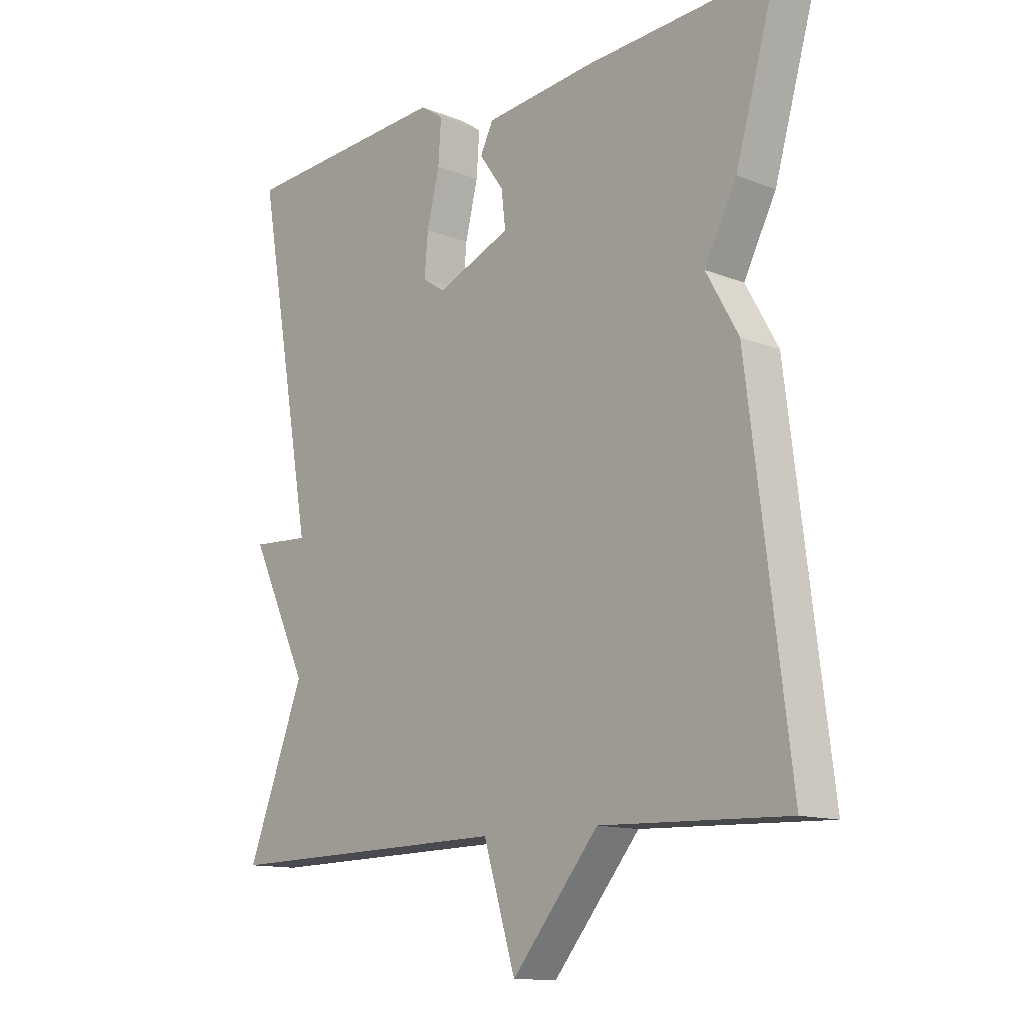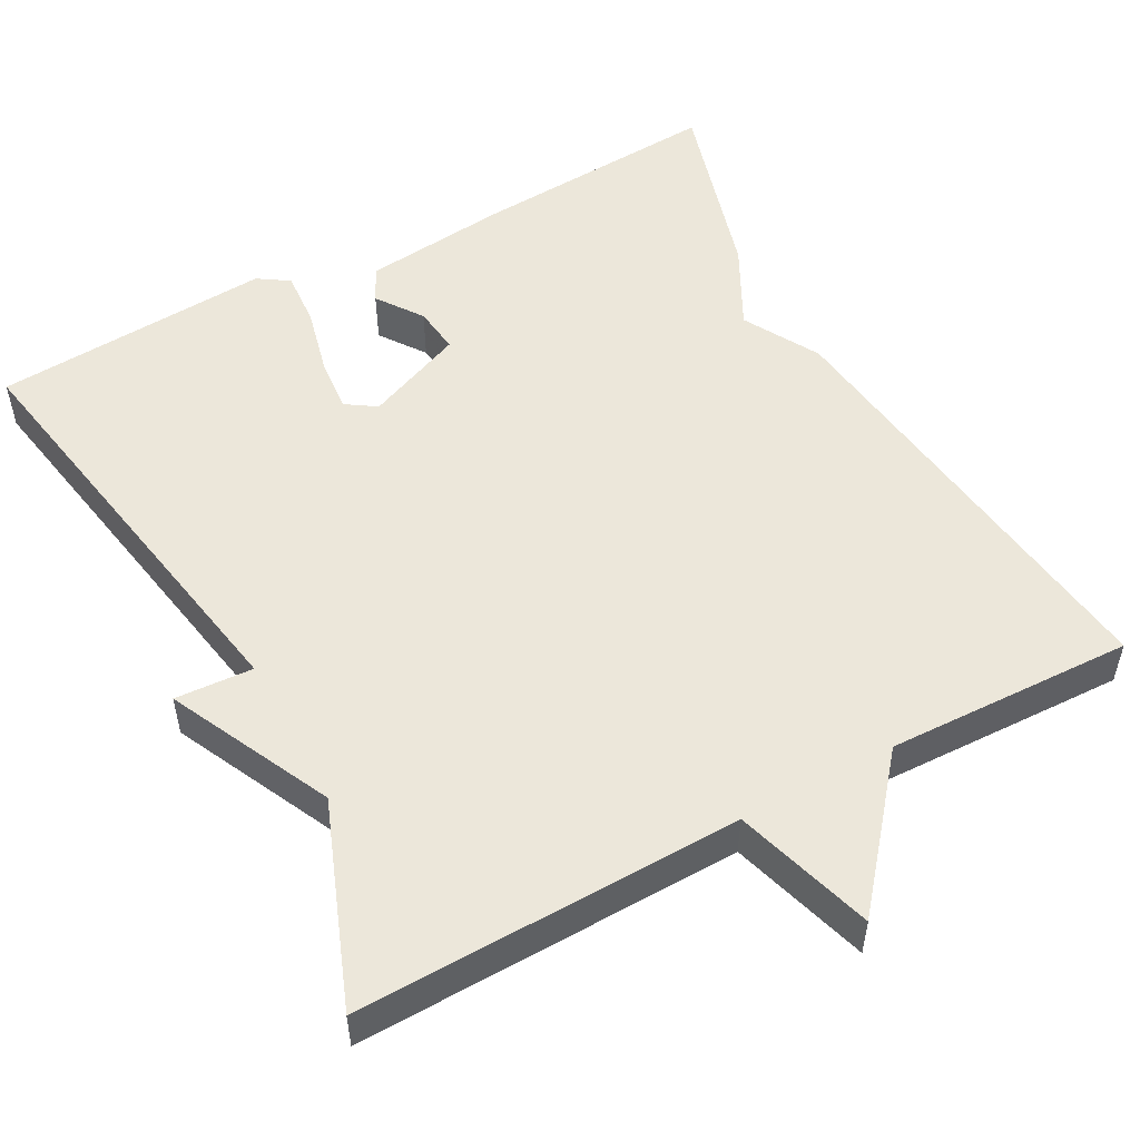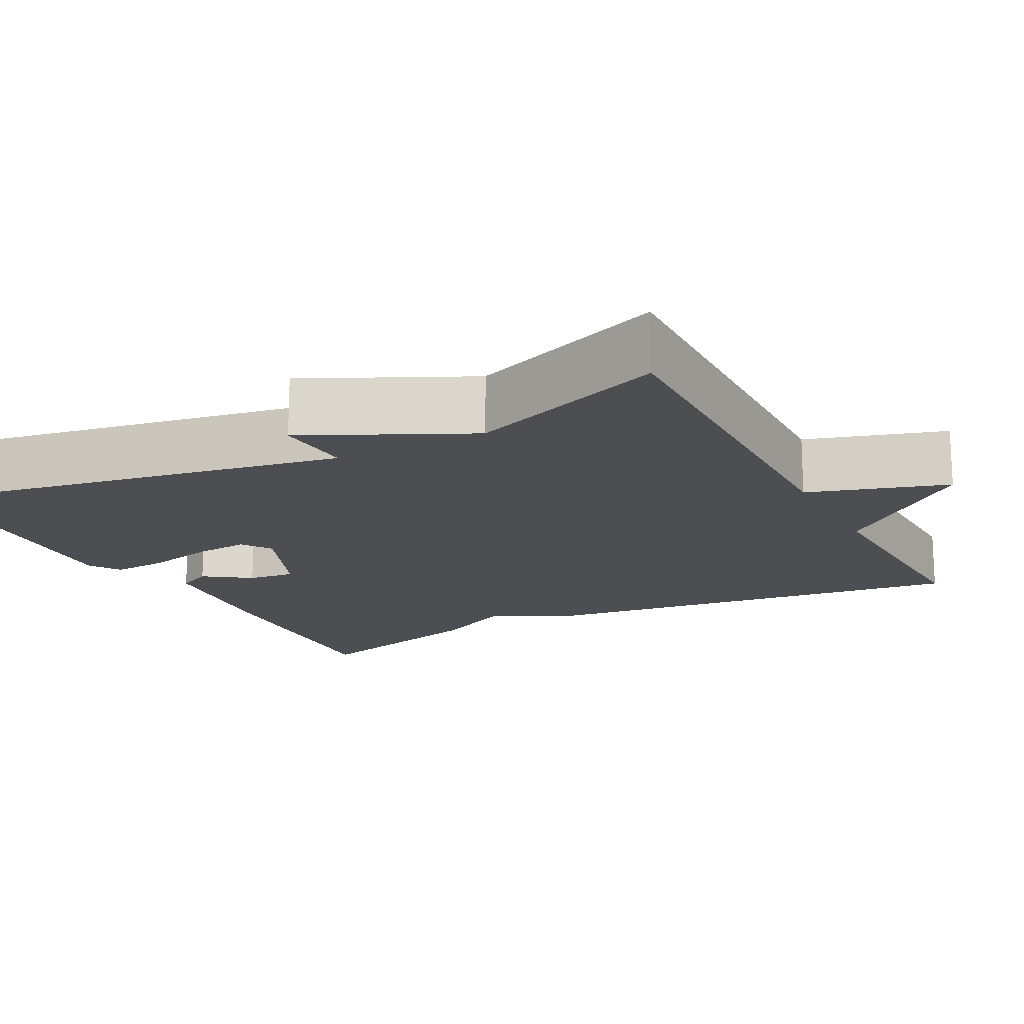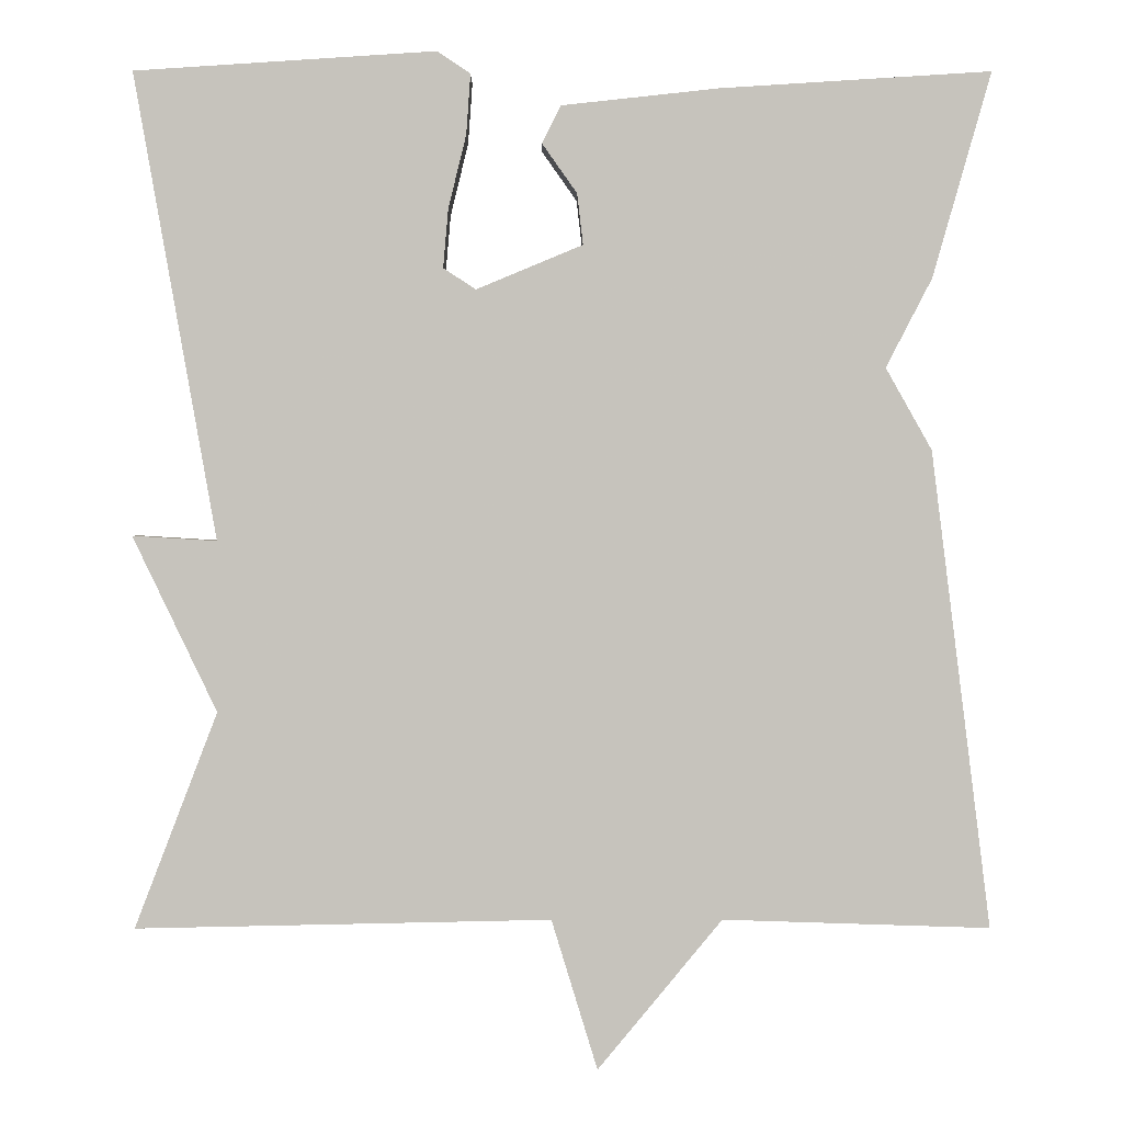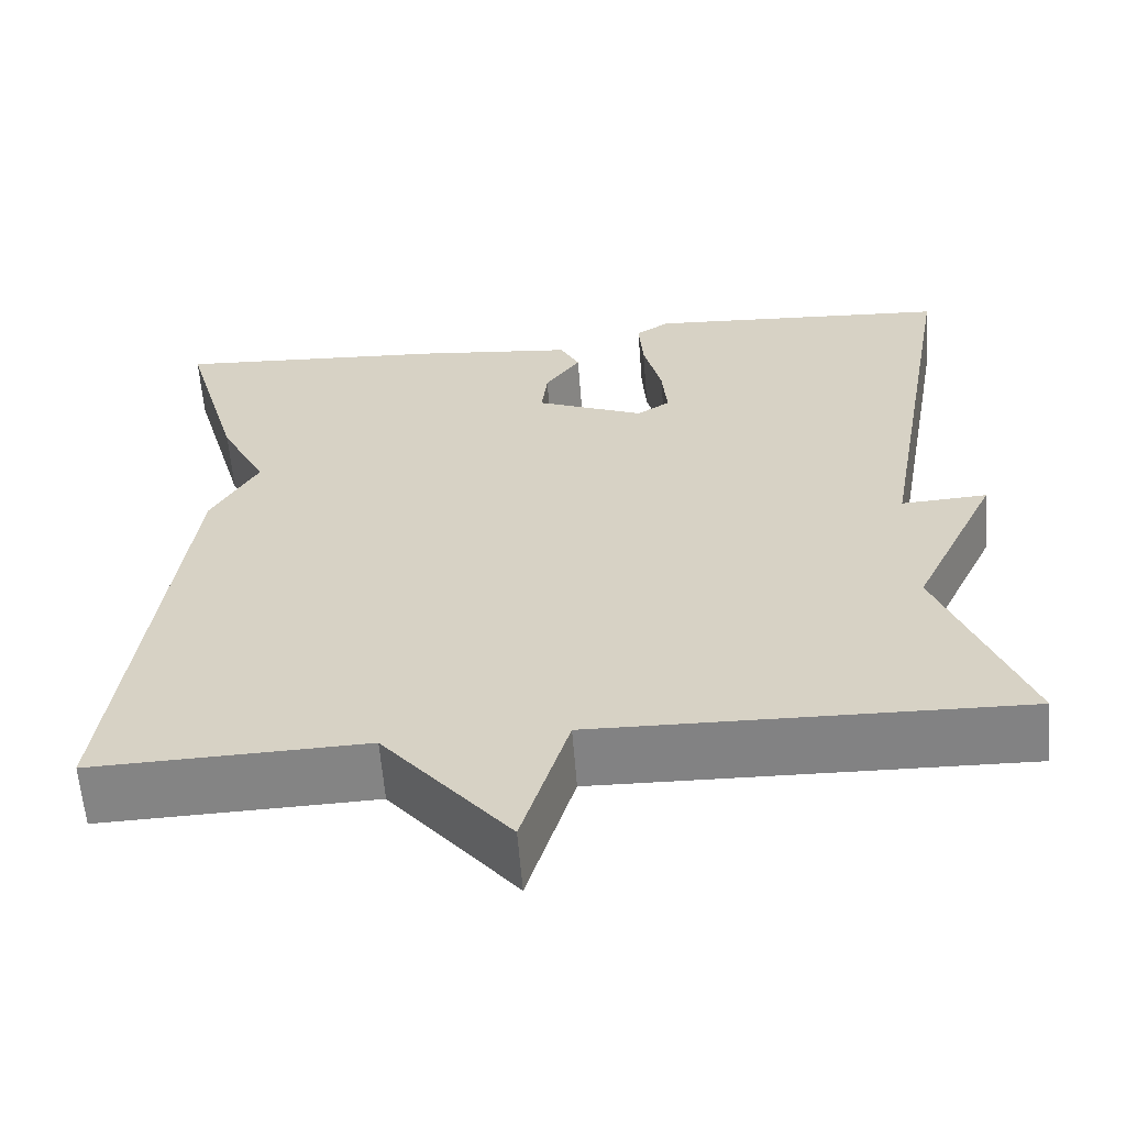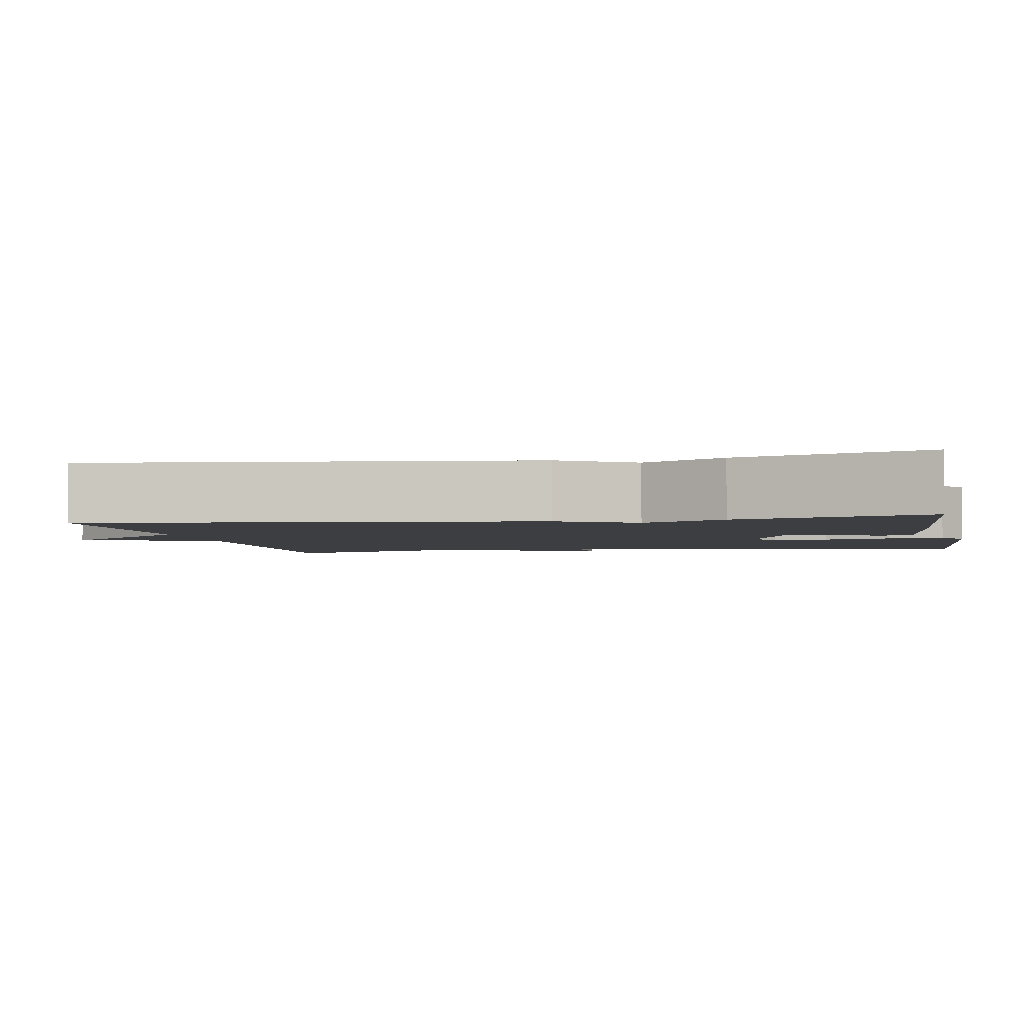
<metadata>
{"format":"obj","ext":"obj","renderer":"f3d","projection":"perspective","resolution":1024,"background":"white","views":[{"elev":-12.8,"azim":-132.4,"up":"+Z"},{"elev":52.6,"azim":151.5,"up":"+Y"},{"elev":-16.5,"azim":117.6,"up":"+Y"},{"elev":0.8,"azim":179.8,"up":"+Z"},{"elev":-61.0,"azim":4.5,"up":"+Z"},{"elev":-3.1,"azim":-79.0,"up":"+Y"}]}
</metadata>
<code>
v 0.5 0.07 -0.5
v 0.013 0.07 -0.49
v -0.041 0.07 -0.666
v -0.187 0.07 -0.49
v -0.5 0.07 -0.5
v -0.431 0.07 0.059
v -0.377 0.07 0.155
v -0.431 0.07 0.259
v -0.5 0.07 0.5
v -0.182 0.07 0.48
v 0.002 0.07 0.46
v 0.024 0.07 0.416
v -0.017 0.07 0.358
v -0.024 0.07 0.298
v 0.101 0.07 0.246
v 0.139 0.07 0.271
v 0.133 0.07 0.34
v 0.112 0.07 0.426
v 0.107 0.07 0.497
v 0.146 0.07 0.523
v 0.5 0.07 0.5
v 0.403 0.07 -0.047
v 0.502 0.07 -0.041
v 0.403 0.07 -0.247
v 0.5 0 -0.5
v 0.013 0 -0.49
v -0.041 0 -0.666
v -0.187 0 -0.49
v -0.5 0 -0.5
v -0.431 0 0.059
v -0.377 0 0.155
v -0.431 0 0.259
v -0.5 0 0.5
v -0.182 0 0.48
v 0.002 0 0.46
v 0.024 0 0.416
v -0.017 0 0.358
v -0.024 0 0.298
v 0.101 0 0.246
v 0.139 0 0.271
v 0.133 0 0.34
v 0.112 0 0.426
v 0.107 0 0.497
v 0.146 0 0.523
v 0.5 0 0.5
v 0.403 0 -0.047
v 0.502 0 -0.041
v 0.403 0 -0.247
f 22 23 24
f 20 21 22
f 19 20 22
f 18 19 22
f 17 18 22
f 16 17 22 24
f 24 1 2
f 16 24 2
f 15 16 2
f 11 12 13
f 10 11 13
f 9 10 13
f 8 9 13
f 7 8 13
f 7 13 14
f 6 7 14
f 5 6 14
f 4 5 14
f 4 14 15
f 3 4 15
f 2 3 15
f 48 47 46
f 46 45 44
f 46 44 43
f 46 43 42
f 46 42 41
f 48 46 41 40
f 26 25 48
f 26 48 40
f 26 40 39
f 37 36 35
f 37 35 34
f 37 34 33
f 37 33 32
f 37 32 31
f 38 37 31
f 38 31 30
f 38 30 29
f 38 29 28
f 39 38 28
f 39 28 27
f 39 27 26
f 1 25 26 2
f 2 26 27 3
f 3 27 28 4
f 4 28 29 5
f 5 29 30 6
f 6 30 31 7
f 7 31 32 8
f 8 32 33 9
f 9 33 34 10
f 10 34 35 11
f 11 35 36 12
f 12 36 37 13
f 13 37 38 14
f 14 38 39 15
f 15 39 40 16
f 16 40 41 17
f 17 41 42 18
f 18 42 43 19
f 19 43 44 20
f 20 44 45 21
f 21 45 46 22
f 22 46 47 23
f 23 47 48 24
f 24 48 25 1

</code>
